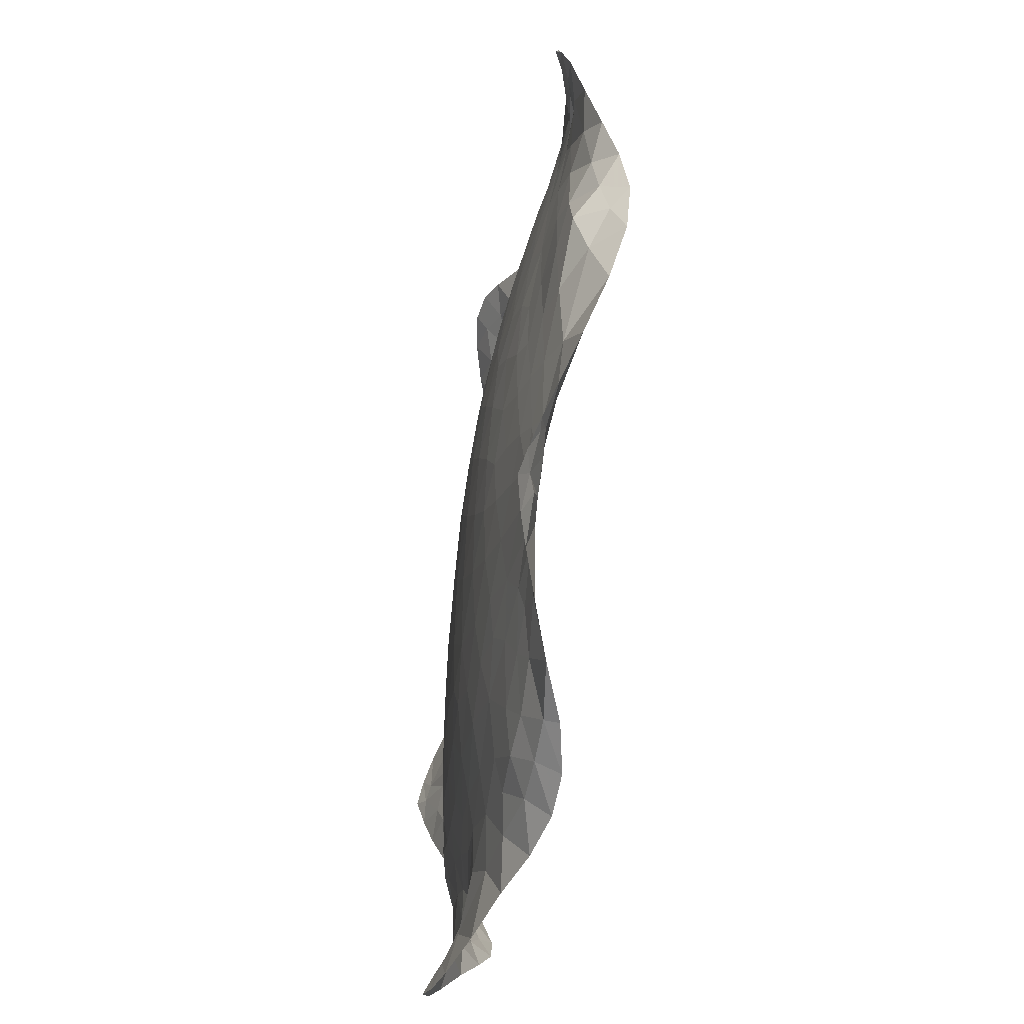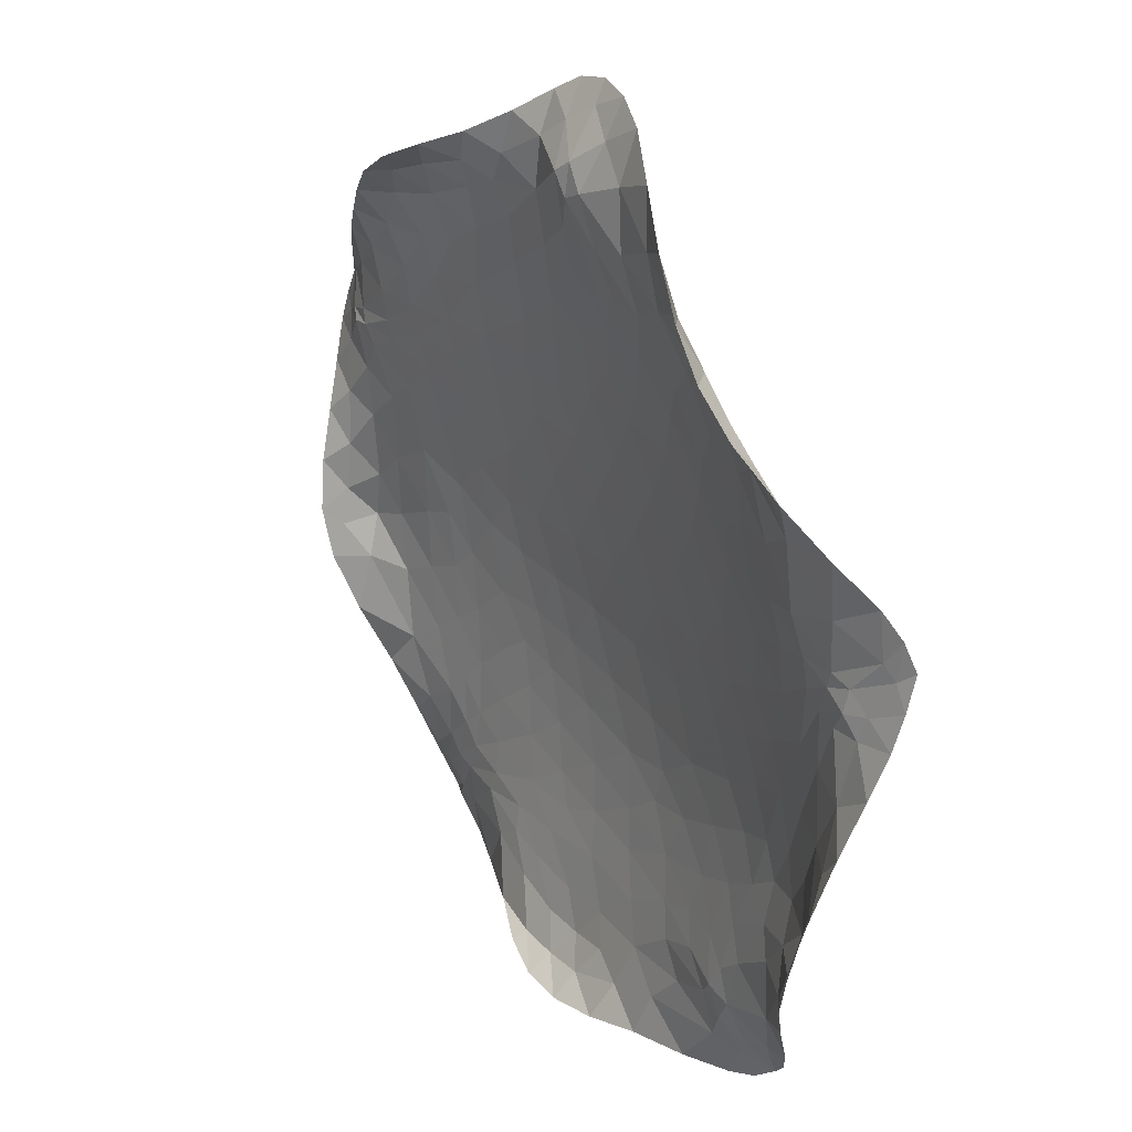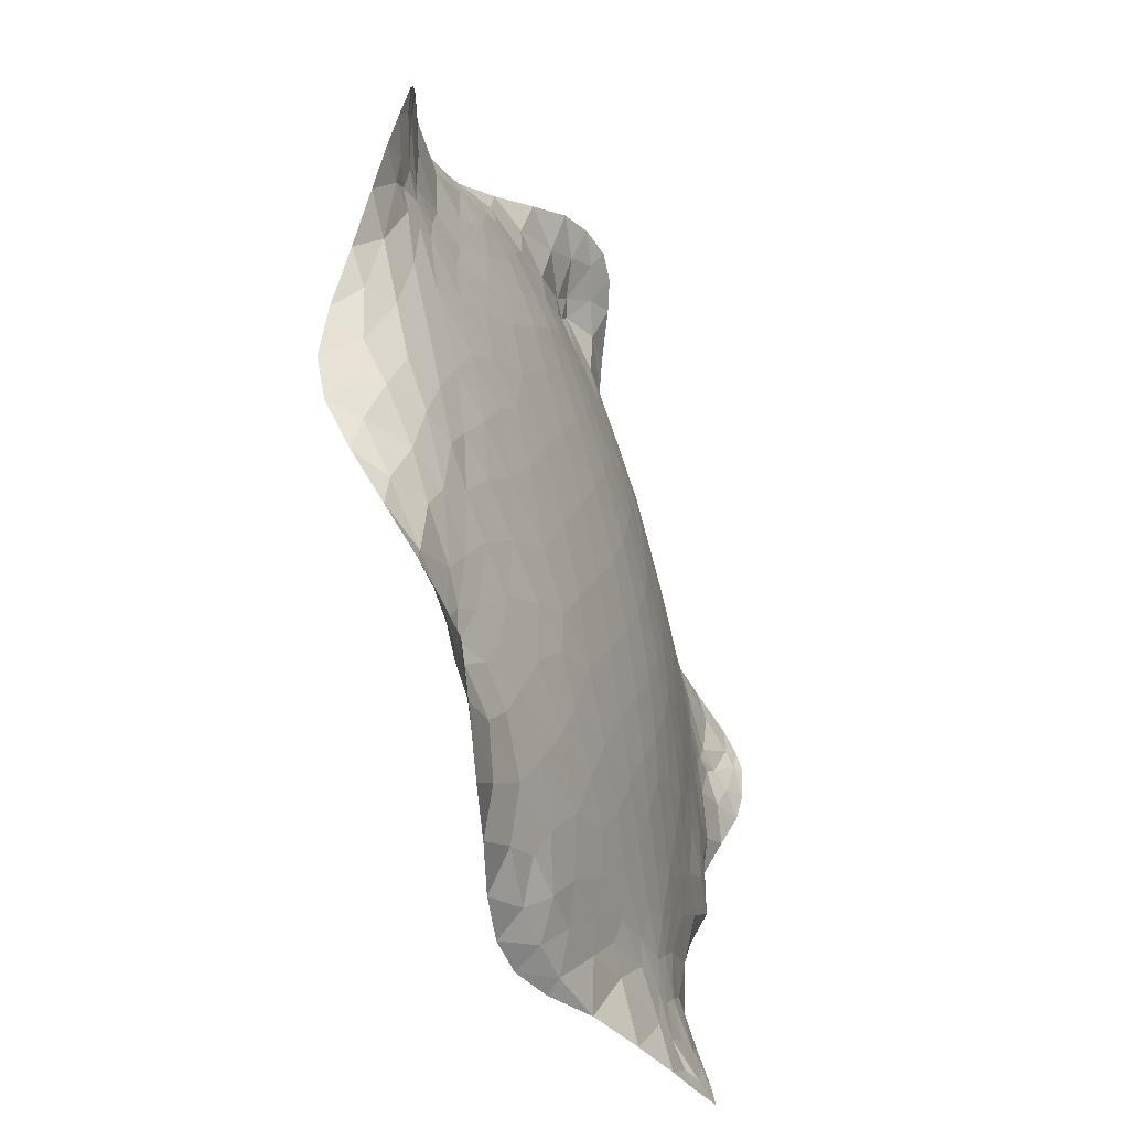
<metadata>
{"format":"obj","ext":"obj","renderer":"f3d","projection":"perspective","resolution":1024,"background":"white","views":[{"elev":-61.7,"azim":80.7,"up":"+Y"},{"elev":31.1,"azim":-122.6,"up":"+Y"},{"elev":-47.0,"azim":-69.1,"up":"+Y"}]}
</metadata>
<code>
o samples/penta_2_opt_(1)_deformed
v -139.6 -6.633 -0.9519
v -139.4 -6.883 -1.098
v -139.6 -7.926 -1.297
v -139.1 -7.595 -1.318
v -139.5 -8.77 -1.568
v -139.4 -6.194 -1.031
v -139.3 -9.812 -1.912
v -138.8 -9.208 -1.62
v -138.9 -10.34 -1.855
v -139.1 -10.91 -2.261
v -139 -5.813 -1.174
v -139 -8.029 -1.419
v -138.7 -11.29 -1.904
v -139 -11.81 -2.462
v -138.6 -7.704 -1.455
v -138.6 -7.303 -1.36
v -138.7 -12.52 -2.41
v -139.1 -6.659 -1.166
v -138.7 -12.13 -2.17
v -138.2 -7.487 -1.429
v -138.3 -13.3 -2.132
v -138.1 -8.999 -1.443
v -138.2 -5.307 -1.492
v -138.3 -7.2 -1.418
v -138.4 -8.076 -1.446
v -138.3 -12.68 -1.978
v -137.9 -14.17 -1.749
v -138.2 -6.312 -1.429
v -137.8 -13.5 -1.741
v -137.6 -15.08 -1.348
v -138.3 -11.97 -1.683
v -137.2 -14.51 -1.491
v -138 -11.15 -1.489
v -138.3 -10.23 -1.568
v -137.3 -15.69 -1.107
v -136.9 -15.49 -1.209
v -137.4 -4.643 -1.861
v -137.6 -11.91 -1.357
v -137.6 -12.71 -1.523
v -138 -7.999 -1.417
v -137.7 -10.11 -1.349
v -136.9 -15.81 -1.092
v -137.3 -6.631 -1.482
v -136.8 -4.341 -1.823
v -137.6 -7.302 -1.42
v -136.9 -16.13 -0.9617
v -137.1 -13.41 -1.461
v -136.9 -12.87 -1.345
v -136.7 -3.873 -2.221
v -137.3 -11.13 -1.271
v -136.3 -13.99 -1.439
v -136.2 -14.94 -1.514
v -136.8 -8.4 -1.231
v -136.9 -11.99 -1.226
v -136.9 -10.27 -1.194
v -136.5 -16.02 -1.098
v -136.5 -5.834 -1.426
v -136.2 -3.822 -1.899
v -136.3 -4.668 -1.568
v -136.4 -15.69 -1.274
v -137.5 -8.924 -1.323
v -136.2 -16.1 -1.194
v -136.6 -11.43 -1.166
v -135.9 -15.43 -1.484
v -136.6 -6.835 -1.343
v -136.9 -7.543 -1.296
v -135.9 -14.37 -1.473
v -135.4 -4.184 -1.485
v -136.5 -9.501 -1.131
v -136 -3.215 -2.329
v -135.7 -5.893 -1.266
v -136 -13.46 -1.33
v -135.4 -3.355 -1.822
v -135.7 -5.013 -1.38
v -135.9 -7.028 -1.179
v -135.9 -16.75 -1.215
v -136 -7.878 -1.124
v -135.6 -16.03 -1.377
v -135.7 -14.84 -1.546
v -135.2 -2.601 -2.188
v -136.1 -10.7 -1.059
v -135.4 -14.02 -1.363
v -134.9 -16.93 -1.508
v -135.1 -6.346 -1.113
v -134.6 -2.835 -1.741
v -134.8 -3.605 -1.521
v -134.9 -13.24 -1.158
v -134.5 -5.5 -1.124
v -134.9 -4.828 -1.279
v -134.9 -8.165 -0.9498
v -134.2 -1.935 -1.831
v -135.5 -15.12 -1.514
v -135.7 -9.97 -1.002
v -135.1 -7.132 -1.038
v -134.9 -14.61 -1.418
v -135 -12.2 -1.024
v -134.1 -16.2 -1.609
v -134.2 -6.141 -1.007
v -135.3 -11.11 -0.9704
v -134.7 -15.51 -1.466
v -133.9 -17.04 -1.831
v -134.3 -3.98 -1.361
v -134.7 -14.02 -1.277
v -134.2 -14.94 -1.399
v -133.8 -4.591 -1.191
v -133.3 -1.261 -1.443
v -133.1 -16.53 -1.735
v -133.6 -2.238 -1.583
v -133.7 -3.161 -1.483
v -133.4 -15.62 -1.491
v -132.7 -2.631 -1.49
v -133.7 -13.56 -1.098
v -134.1 -9.225 -0.8322
v -133.5 -5.242 -1.04
v -133.4 -8.071 -0.8129
v -134 -12.64 -0.9778
v -132.6 -14.12 -1.136
v -132.5 -1.603 -1.396
v -132.5 -0.697 -1.108
v -134 -7.024 -0.9158
v -132.5 -16.23 -1.629
v -133 -17.22 -2.146
v -133.4 -10.34 -0.7811
v -132.7 -4.36 -1.149
v -133 -14.91 -1.326
v -133.2 -5.992 -0.941
v -132.2 -15.65 -1.455
v -133 -3.636 -1.322
v -132.4 -13.4 -0.996
v -133.3 -12.19 -0.8628
v -132.8 -9.177 -0.7357
v -131.7 -1.969 -1.598
v -132.5 -5.088 -1.02
v -131.9 -0.4447 -0.9233
v -131.6 -14.82 -1.264
v -132.1 -8.044 -0.7315
v -132.2 -3.563 -1.308
v -131.7 -16.37 -1.621
v -132.1 -16.86 -1.924
v -132.1 -17.31 -2.353
v -133.1 -12.84 -0.9345
v -131.9 -2.809 -1.485
v -131.9 -1.119 -1.237
v -132.8 -11.38 -0.7793
v -132.7 -6.964 -0.8243
v -131.5 -14.01 -1.085
v -132.1 -5.958 -0.8888
v -131.6 -3.079 -1.417
v -131.3 -2.152 -1.635
v -131.3 -1.56 -1.547
v -131.2 -0.3773 -0.825
v -131.3 -17.28 -2.381
v -131.2 -15.74 -1.473
v -130.7 -14.41 -1.178
v -130.8 -12.21 -0.8211
v -131.7 -5.147 -0.9884
v -131.8 -4.194 -1.16
v -131.3 -0.7544 -1.051
v -131 -2.791 -1.473
v -131.3 -16.94 -1.954
v -130.9 -16.37 -1.665
v -130.9 -4.73 -1.06
v -130.9 -5.946 -0.8748
v -131.3 -13.18 -0.9442
v -130.3 -7.086 -0.7766
v -130.8 -1.105 -1.264
v -130.2 -11.24 -0.7487
v -130.5 -16.96 -1.962
v -130.2 -15.67 -1.491
v -130.2 -3.415 -1.316
v -129.6 -8.159 -0.7458
v -130.4 -15.02 -1.328
v -130.4 -13.82 -1.066
v -130 -5.455 -0.9643
v -130.2 -2.433 -1.476
v -130.4 -17.14 -2.206
v -129.9 -16.18 -1.639
v -129.7 -12.06 -0.8386
v -129.9 -6.326 -0.8628
v -129.1 -12.71 -0.9564
v -130.3 -1.525 -1.414
v -129.6 -10.22 -0.7215
v -129.6 -14.44 -1.224
v -129.3 -13.62 -1.08
v -129.2 -3.285 -1.374
v -129.6 -1.331 -1.488
v -129.4 -15.09 -1.373
v -129.2 -7.135 -0.8394
v -129.5 -16.94 -1.825
v -129 -9.247 -0.7518
v -129.2 -4.214 -1.216
v -128.5 -14.86 -1.346
v -129.4 -2.09 -1.608
v -128.8 -11.91 -0.8845
v -128.4 -14.26 -1.238
v -129 -6.144 -0.943
v -129 -2.704 -1.537
v -129 -15.91 -1.544
v -128.5 -16.88 -1.47
v -129.1 -5.288 -1.027
v -128.3 -12.36 -0.9986
v -128.7 -1.869 -1.906
v -128.4 -2.517 -1.779
v -127.7 -9.981 -0.9117
v -128.1 -3.936 -1.352
v -128.4 -15.29 -1.406
v -128.3 -8.235 -0.8568
v -127.8 -5.1 -1.211
v -128.4 -13.37 -1.109
v -127.5 -8.911 -0.9541
v -128.2 -3.103 -1.551
v -127.9 -2.312 -2.275
v -127.9 -6.102 -1.07
v -127.3 -4.485 -1.385
v -127.6 -16.85 -1.197
v -127.8 -14.69 -1.333
v -127.8 -13.96 -1.24
v -127.7 -15.94 -1.362
v -127.6 -15.24 -1.377
v -127.2 -3.552 -1.675
v -128.1 -11.23 -0.9138
v -127.2 -10.82 -1.012
v -127.7 -12.97 -1.132
v -127.5 -2.857 -1.979
v -126.9 -9.557 -1.043
v -127.2 -7.822 -1.038
v -126.9 -6.867 -1.148
v -127 -16.33 -1.215
v -126.5 -8.453 -1.14
v -127.1 -2.758 -2.501
v -127.4 -14.35 -1.328
v -127.2 -15.91 -1.323
v -126.9 -3.142 -2.216
v -126.9 -6.143 -1.223
v -126.7 -5.393 -1.343
v -127.2 -15.17 -1.381
v -127.5 -11.92 -1.057
v -127.1 -16.85 -1.024
v -126.7 -15.58 -1.325
v -126.6 -10.26 -1.115
v -126.1 -7.497 -1.236
v -125.8 -6.29 -1.372
v -126 -6.869 -1.305
v -127.3 -13.45 -1.255
v -126.4 -3.274 -2.493
v -126.6 -16.35 -1.097
v -125.6 -7.995 -1.319
v -126.6 -4.593 -1.528
v -126.5 -3.748 -1.965
v -125.9 -9.228 -1.229
v -126.9 -12.32 -1.187
v -126.9 -14.86 -1.382
v -126.4 -12.75 -1.319
v -125.1 -6.862 -1.444
v -125.2 -7.198 -1.414
v -125.9 -5.507 -1.487
v -126.9 -13.88 -1.363
v -126 -10.48 -1.225
v -126.3 -15.46 -1.291
v -125.7 -3.911 -2.276
v -125.8 -4.593 -1.791
v -125.2 -10.89 -1.338
v -125.1 -9.732 -1.351
v -126.2 -15.79 -1.189
v -126.5 -16.77 -0.8838
v -124.2 -6.962 -1.472
v -126.3 -14.35 -1.478
v -125.1 -8.447 -1.396
v -125.5 -11.96 -1.412
v -124.5 -11.17 -1.489
v -124.6 -7.595 -1.48
v -126 -15.75 -1.172
v -124.6 -10.28 -1.458
v -124.9 -4.624 -1.949
v -125.7 -14.97 -1.414
v -124.7 -11.93 -1.767
v -125.8 -13.23 -1.517
v -124.3 -8.117 -1.502
v -125 -5.385 -1.635
v -125.3 -13.96 -1.728
v -124.5 -9.039 -1.496
v -124 -9.811 -1.745
v -124.1 -11.4 -2.039
v -124.1 -6.08 -1.418
v -123.6 -6.486 -1.232
v -124.1 -5.312 -1.58
v -124.4 -7.224 -1.505
v -124.7 -12.98 -2.07
v -124 -7.295 -1.502
v -124.2 -12.03 -2.299
v -124 -10.71 -1.866
v -123.8 -8.805 -1.611
v -123.8 -11.15 -2.325
v -123.5 -5.896 -1.262
v -123.8 -7.132 -1.409
v -123.6 -10.23 -2.14
v -123.4 -7.355 -1.3
v -123.4 -9.299 -1.845
v -123.2 -8.438 -1.527
v -123.6 -7.845 -1.438
v -123 -7.716 -1.258
v -123.3 -6.755 -1.15
v -123 -7.195 -1.118
v -123.1 -6.7 -1.04
v -131.4 -9.149 -0.683
v -132.2 -12.39 -0.843
v -130.8 -8.083 -0.7069
v -134.1 -11.51 -0.8746
v -131.5 -6.982 -0.7766
v -130.8 -10.25 -0.6914
v -131.5 -11.32 -0.7446
v -131 -3.628 -1.275
v -136.3 -12.44 -1.218
v -129.1 -11.17 -0.7967
v -139.6 -7.28 -1.114
v -136.4 -16.54 -1.061
v -130.7 -0.5084 -0.9081
v -135.9 -11.73 -1.078
v -128.6 -10.18 -0.801
v -130.1 -4.427 -1.122
v -130.1 -12.96 -0.9348
v -132.1 -10.29 -0.7114
v -126.8 -11.29 -1.123
v -135.6 -12.87 -1.189
v -135.9 -8.908 -1.046
v -134 -14.34 -1.266
v -137.7 -7.806 -1.391
v -129.4 -15.55 -1.487
v -126.1 -11.6 -1.26
v -128.2 -9.305 -0.8337
v -130.2 -9.185 -0.6897
v -134.7 -10.27 -0.8833
v -128.1 -6.972 -0.9729
v -131.1 -1.779 -1.647
v -130.2 -0.8135 -1.113
v -137.3 -5.378 -1.577
v -135.1 -9.316 -0.9344
v -123.3 -6.301 -1.12
v -125 -6.297 -1.476
v -126.2 -16.34 -0.9992
f 158 317 166
f 181 335 186
f 202 193 186
f 119 134 143
f 106 119 118
f 297 302 303
f 303 301 297
f 300 301 299
f 298 292 299
f 296 282 298
f 284 286 294
f 274 286 279
f 261 260 274
f 18 11 28
f 11 23 28
f 49 44 37
f 4 3 315
f 5 3 12
f 7 8 9
f 10 7 9
f 36 35 30
f 316 62 76
f 83 76 78
f 83 97 101
f 107 122 101
f 246 238 228
f 215 228 238
f 215 199 218
f 198 189 177
f 168 189 176
f 259 272 264
f 259 275 272
f 267 280 275
f 288 280 277
f 285 338 302
f 246 264 340
f 170 312 159
f 150 149 132
f 335 181 166
f 312 148 159
f 162 163 156
f 179 163 174
f 162 320 174
f 309 147 163
f 197 211 185
f 334 181 175
f 205 208 191
f 220 205 211
f 163 147 156
f 211 224 220
f 175 193 197
f 158 150 143
f 230 224 212
f 230 233 224
f 193 181 186
f 193 202 203
f 212 224 203
f 307 136 309
f 68 73 86
f 108 109 85
f 142 137 128
f 111 142 128
f 142 132 149
f 105 89 102
f 124 137 157
f 105 114 88
f 74 89 71
f 105 102 128
f 126 133 147
f 133 114 124
f 136 145 309
f 109 108 111
f 109 86 85
f 126 98 114
f 68 102 89
f 124 105 128
f 118 108 106
f 143 150 132
f 91 108 85
f 85 80 91
f 49 70 58
f 106 108 91
f 281 268 278
f 281 263 268
f 250 240 225
f 323 258 329
f 331 171 190
f 225 210 229
f 204 319 330
f 225 204 210
f 190 330 319
f 281 292 282
f 289 297 300
f 300 292 278
f 229 241 247
f 247 241 255
f 263 273 262
f 291 296 293
f 300 299 292
f 298 282 292
f 282 296 291
f 305 310 322
f 220 233 249
f 261 248 249
f 248 261 256
f 234 242 243
f 255 243 254
f 241 226 227
f 254 243 242
f 333 226 207
f 333 196 213
f 333 213 227
f 188 207 171
f 295 266 285
f 248 214 220
f 227 234 243
f 279 339 256
f 279 256 261
f 339 284 266
f 287 295 289
f 249 233 245
f 279 286 284
f 274 279 261
f 249 260 261
f 58 59 44
f 28 336 43
f 57 43 336
f 24 45 20
f 71 57 74
f 75 65 71
f 65 66 45
f 75 77 66
f 89 105 88
f 71 89 88
f 84 98 94
f 75 94 77
f 337 90 113
f 18 24 16
f 94 90 77
f 58 68 59
f 322 310 311
f 12 15 25
f 8 25 22
f 40 15 20
f 41 33 34
f 40 22 25
f 61 327 53
f 61 40 327
f 55 63 50
f 50 33 41
f 325 93 69
f 20 45 327
f 50 38 33
f 34 13 9
f 33 31 13
f 13 31 19
f 12 4 15
f 8 7 5
f 16 20 15
f 15 4 16
f 4 315 2
f 13 10 9
f 8 5 12
f 113 115 131
f 39 26 31
f 26 39 29
f 52 32 51
f 52 51 67
f 51 72 67
f 72 48 313
f 82 72 324
f 72 82 67
f 318 63 81
f 54 50 63
f 54 63 313
f 144 308 123
f 99 308 96
f 116 130 141
f 39 47 29
f 54 48 38
f 96 116 87
f 38 39 31
f 30 32 36
f 27 21 29
f 27 29 32
f 104 92 95
f 104 110 100
f 100 97 78
f 79 92 64
f 92 79 95
f 56 316 46
f 135 146 154
f 144 130 308
f 141 112 116
f 110 107 97
f 110 104 125
f 82 103 95
f 135 127 125
f 326 104 95
f 121 138 139
f 160 139 138
f 107 101 97
f 56 60 62
f 64 78 62
f 160 140 139
f 62 316 56
f 78 97 83
f 122 107 139
f 167 311 310
f 161 160 138
f 161 177 168
f 192 195 216
f 206 192 219
f 169 172 187
f 187 172 183
f 183 192 187
f 135 154 172
f 173 321 184
f 184 209 195
f 209 217 195
f 138 153 161
f 246 239 264
f 152 168 176
f 160 168 152
f 198 199 189
f 167 310 182
f 253 257 244
f 236 219 216
f 252 259 239
f 231 217 244
f 223 209 201
f 209 223 217
f 222 237 221
f 222 323 237
f 314 167 182
f 221 201 194
f 314 194 178
f 221 319 204
f 204 222 221
f 269 253 329
f 262 269 329
f 201 237 223
f 194 201 180
f 276 269 270
f 283 276 270
f 239 259 264
f 275 259 267
f 276 283 290
f 277 280 267
f 288 277 276
f 60 36 52
f 78 76 62
f 218 228 215
f 18 6 11
f 158 134 151
f 315 1 2
f 224 211 203
f 185 175 197
f 149 334 159
f 148 149 159
f 181 334 166
f 211 197 203
f 159 175 170
f 202 212 203
f 162 157 312
f 174 320 200
f 213 196 200
f 191 208 200
f 163 165 309
f 165 179 188
f 203 197 193
f 185 205 191
f 208 205 214
f 196 188 179
f 205 220 214
f 191 170 185
f 163 162 174
f 233 220 224
f 193 175 181
f 158 166 150
f 334 150 166
f 230 245 233
f 118 132 111
f 142 111 132
f 111 108 118
f 73 85 86
f 148 142 149
f 137 124 128
f 145 136 115
f 157 156 133
f 145 126 147
f 133 124 157
f 145 147 309
f 145 120 126
f 148 157 137
f 88 114 98
f 86 102 68
f 114 105 124
f 133 156 147
f 68 89 74
f 118 119 143
f 134 158 143
f 70 80 73
f 73 58 70
f 291 270 273
f 278 268 271
f 278 292 281
f 268 247 271
f 289 271 287
f 289 278 271
f 250 268 263
f 247 250 229
f 247 268 250
f 222 225 240
f 250 258 240
f 210 204 330
f 229 250 225
f 281 282 273
f 300 278 289
f 263 262 258
f 291 273 282
f 226 241 229
f 271 247 255
f 262 329 258
f 270 291 283
f 295 302 297
f 266 295 287
f 295 297 289
f 293 290 283
f 220 249 248
f 339 242 256
f 266 287 254
f 234 208 235
f 234 213 208
f 235 242 234
f 235 256 242
f 255 241 243
f 243 241 227
f 285 302 295
f 213 200 208
f 207 188 333
f 165 188 171
f 235 248 256
f 196 179 174
f 235 214 248
f 213 234 227
f 287 255 254
f 249 245 260
f 68 74 59
f 336 59 57
f 336 23 37
f 45 24 43
f 59 74 57
f 65 45 43
f 57 71 65
f 75 66 65
f 71 84 75
f 94 75 84
f 115 90 120
f 53 66 77
f 327 45 66
f 94 98 120
f 24 18 28
f 2 18 16
f 16 24 20
f 6 2 1
f 44 336 37
f 49 58 44
f 13 34 33
f 22 40 61
f 25 8 12
f 327 40 20
f 55 41 61
f 41 34 22
f 81 69 93
f 81 63 55
f 53 69 61
f 113 90 115
f 34 9 8
f 93 99 81
f 69 55 61
f 31 33 38
f 16 4 2
f 14 10 13
f 13 19 14
f 19 26 17
f 26 19 31
f 32 47 51
f 26 29 21
f 67 79 52
f 48 51 47
f 72 51 48
f 48 54 313
f 96 324 318
f 29 47 32
f 47 39 48
f 32 52 36
f 39 38 48
f 50 54 38
f 60 42 36
f 64 52 79
f 42 46 35
f 26 21 17
f 14 19 17
f 92 100 78
f 139 107 121
f 64 92 78
f 125 127 110
f 110 127 121
f 125 326 117
f 95 103 326
f 60 56 42
f 129 117 112
f 117 146 135
f 107 110 121
f 103 87 112
f 103 82 87
f 153 127 135
f 129 306 164
f 138 127 153
f 127 138 121
f 79 82 95
f 110 97 100
f 64 62 60
f 139 140 122
f 160 152 140
f 177 161 169
f 169 161 153
f 206 328 187
f 169 328 177
f 177 328 198
f 189 168 177
f 216 219 192
f 219 232 218
f 153 172 169
f 192 183 195
f 173 154 146
f 173 146 164
f 173 184 183
f 206 219 218
f 206 218 198
f 209 184 180
f 173 183 154
f 209 180 201
f 217 216 195
f 160 161 168
f 198 218 199
f 232 246 228
f 238 246 265
f 269 276 277
f 252 231 257
f 267 257 277
f 253 277 257
f 231 236 216
f 231 216 217
f 231 252 236
f 232 236 239
f 329 253 251
f 251 223 237
f 244 251 253
f 257 231 244
f 217 223 244
f 194 314 221
f 237 201 221
f 321 155 178
f 236 252 239
f 259 252 267
f 319 221 314
f 223 251 244
f 239 246 232
f 252 257 267
f 288 276 290
f 293 283 291
f 36 42 35
f 297 301 300
f 294 285 284
f 2 6 18
f 131 136 305
f 309 165 307
f 306 141 130
f 311 306 144
f 131 305 322
f 145 115 120
f 155 164 306
f 155 167 178
f 130 144 306
f 330 207 210
f 178 180 321
f 171 331 307
f 90 94 120
f 305 136 307
f 113 123 332
f 171 207 190
f 311 167 155
f 112 141 129
f 326 112 117
f 117 129 146
f 96 308 116
f 155 321 164
f 129 164 146
f 200 196 174
f 167 314 178
f 43 57 65
f 123 131 322
f 305 307 331
f 258 250 263
f 337 332 93
f 184 195 183
f 311 144 322
f 126 120 98
f 229 210 226
f 125 117 135
f 303 302 304
f 170 320 312
f 269 277 253
f 313 63 318
f 313 324 72
f 319 314 182
f 226 210 207
f 325 53 77
f 114 133 126
f 206 187 192
f 15 40 25
f 317 158 151
f 135 172 153
f 179 165 163
f 87 116 112
f 306 129 141
f 236 232 219
f 71 88 84
f 43 24 28
f 136 131 115
f 155 306 311
f 318 324 313
f 318 81 99
f 262 273 270
f 254 339 266
f 240 323 222
f 73 68 58
f 310 331 182
f 90 325 77
f 214 235 208
f 185 211 205
f 142 148 137
f 307 165 171
f 312 320 162
f 157 162 156
f 128 102 109
f 320 191 200
f 130 116 308
f 55 69 81
f 321 173 164
f 50 41 55
f 180 178 194
f 322 144 123
f 285 266 284
f 240 258 323
f 323 251 237
f 319 182 190
f 324 96 87
f 324 87 82
f 325 69 53
f 93 325 337
f 204 225 222
f 326 103 112
f 326 125 104
f 327 66 53
f 271 255 287
f 104 100 92
f 169 187 328
f 328 206 198
f 22 61 41
f 102 86 109
f 180 184 321
f 329 251 323
f 269 262 270
f 67 82 79
f 64 60 52
f 218 232 228
f 330 190 207
f 172 154 183
f 132 118 143
f 128 109 111
f 331 190 182
f 331 310 305
f 99 96 318
f 308 99 332
f 59 336 44
f 175 185 170
f 191 320 170
f 131 123 113
f 332 123 308
f 93 332 99
f 333 227 226
f 333 188 196
f 312 157 148
f 263 281 273
f 84 88 98
f 8 22 34
f 150 334 149
f 334 175 159
f 335 166 317
f 336 28 23
f 302 338 304
f 73 80 85
f 12 3 4
f 337 325 90
f 337 113 332
f 338 285 294
f 27 32 30
f 284 339 279
f 339 254 242
f 246 340 265
f 46 42 56
f 264 272 340

</code>
